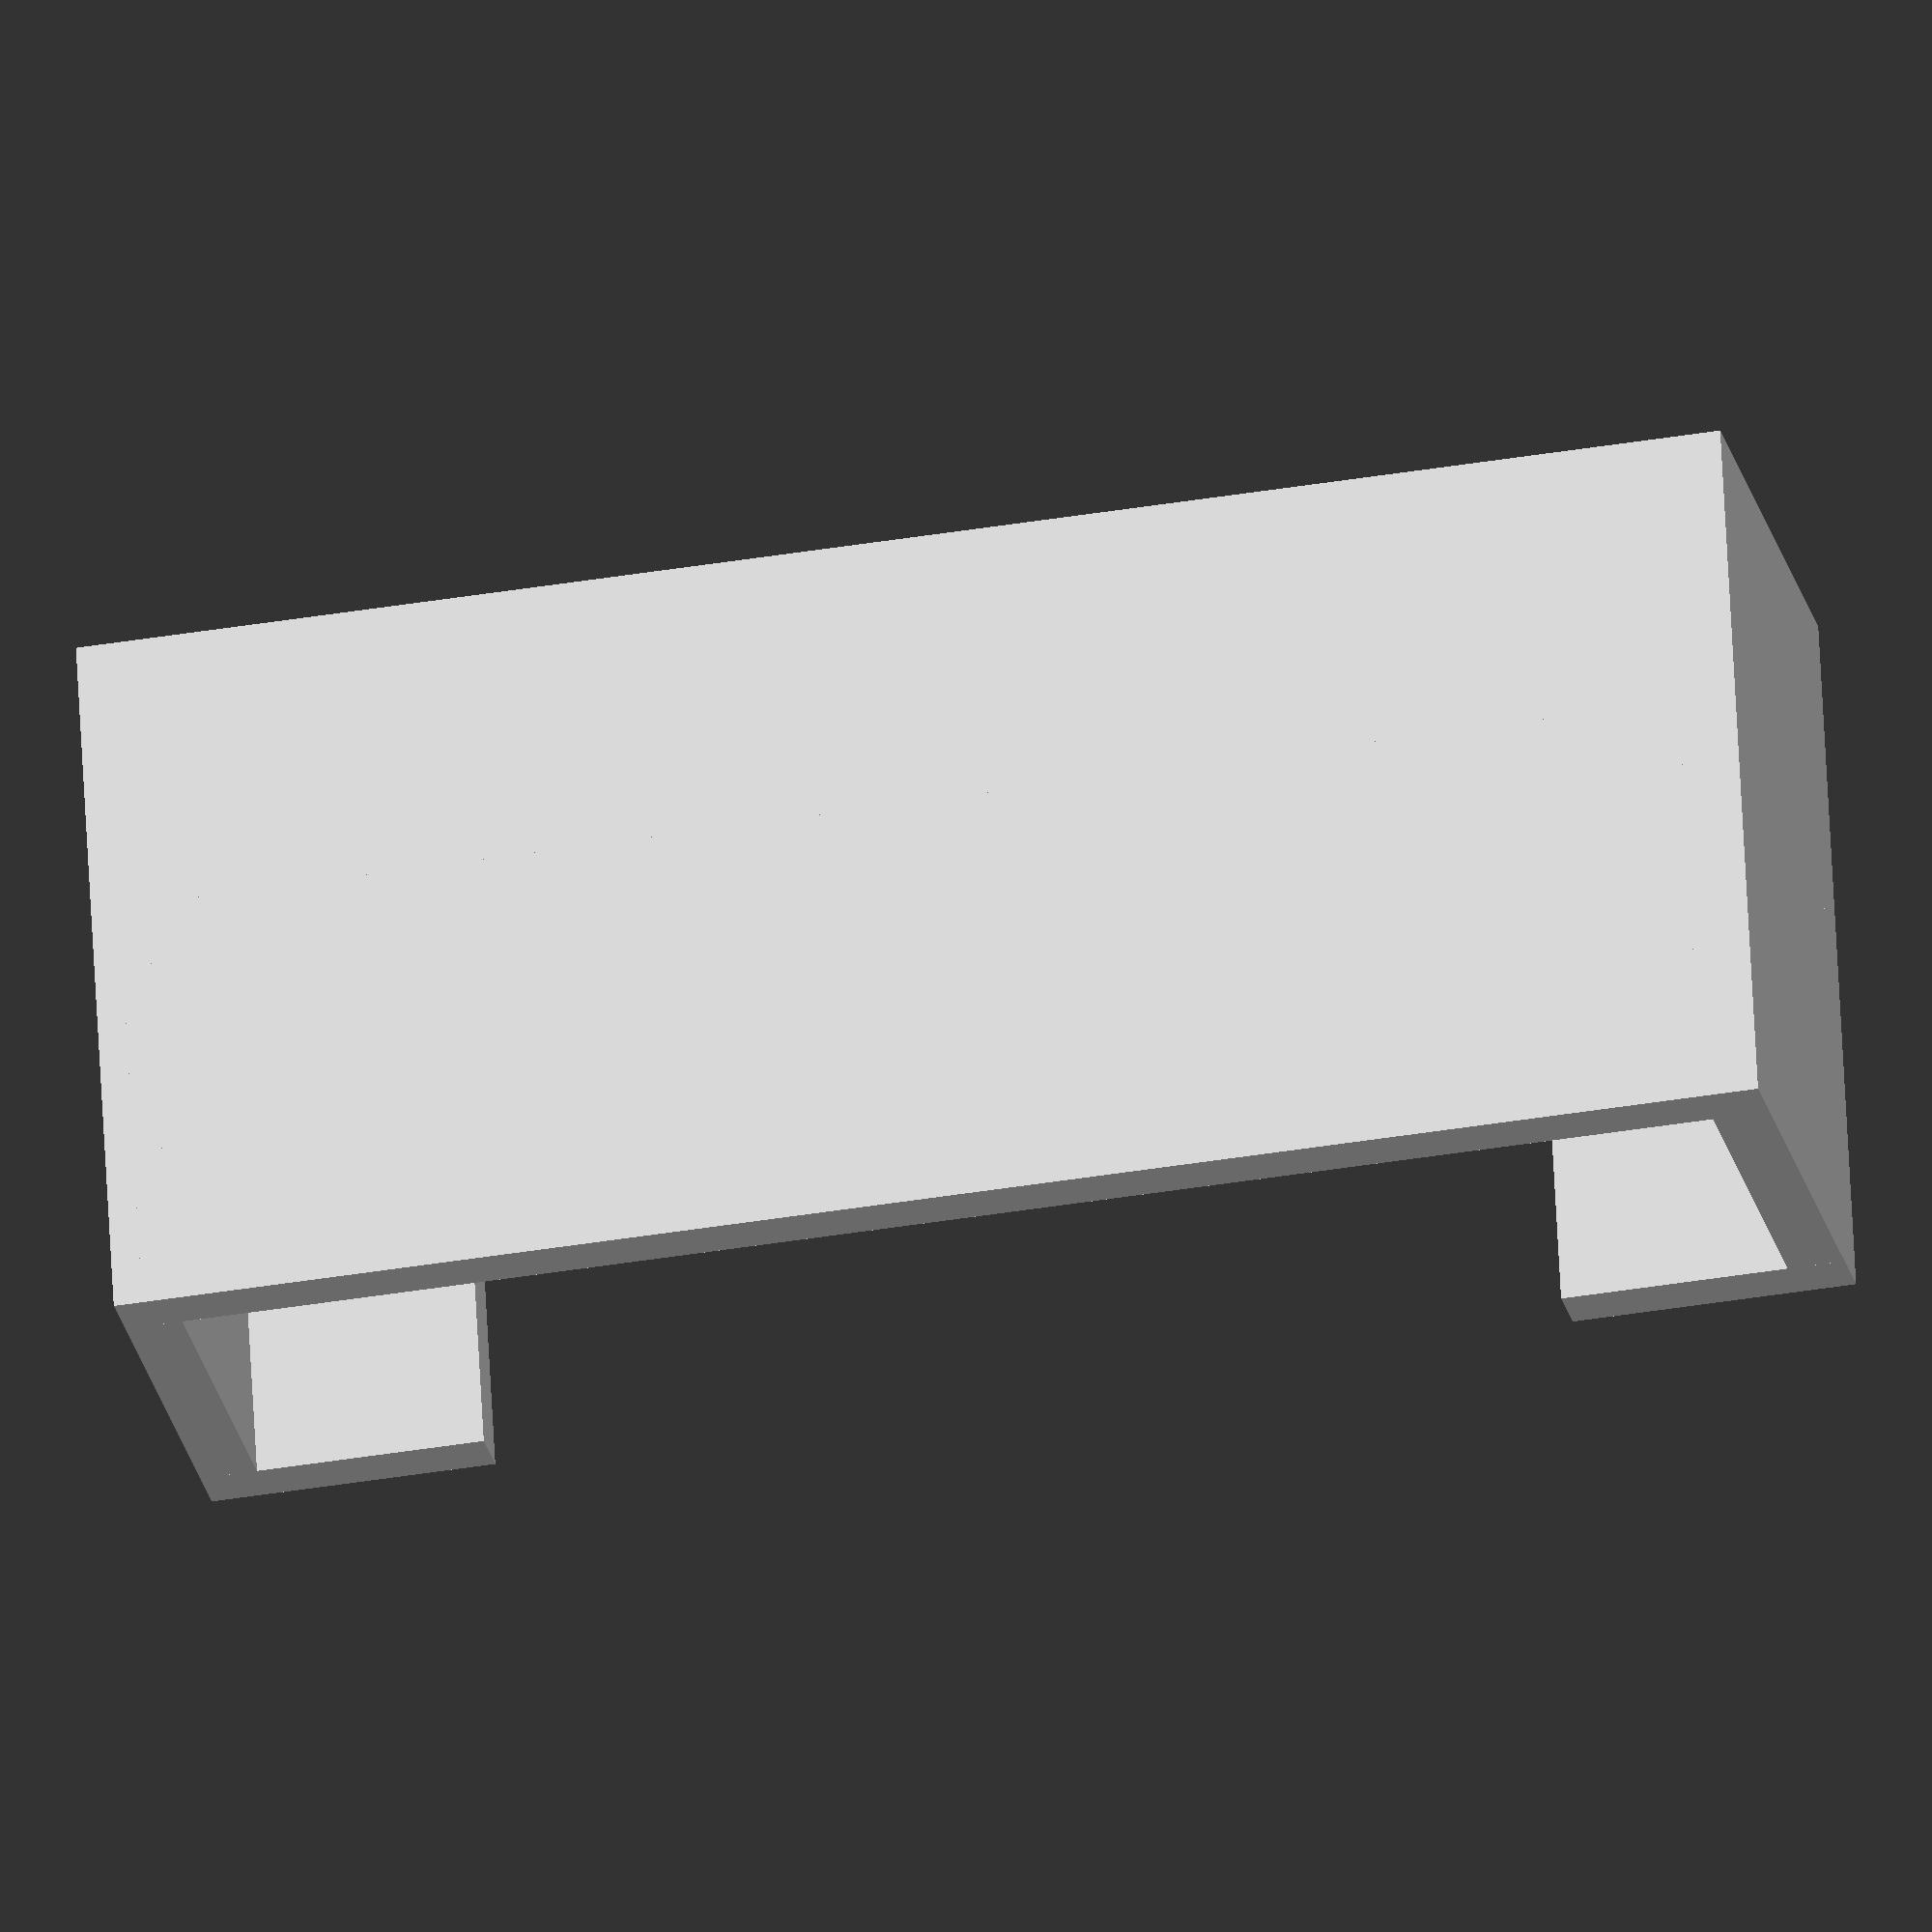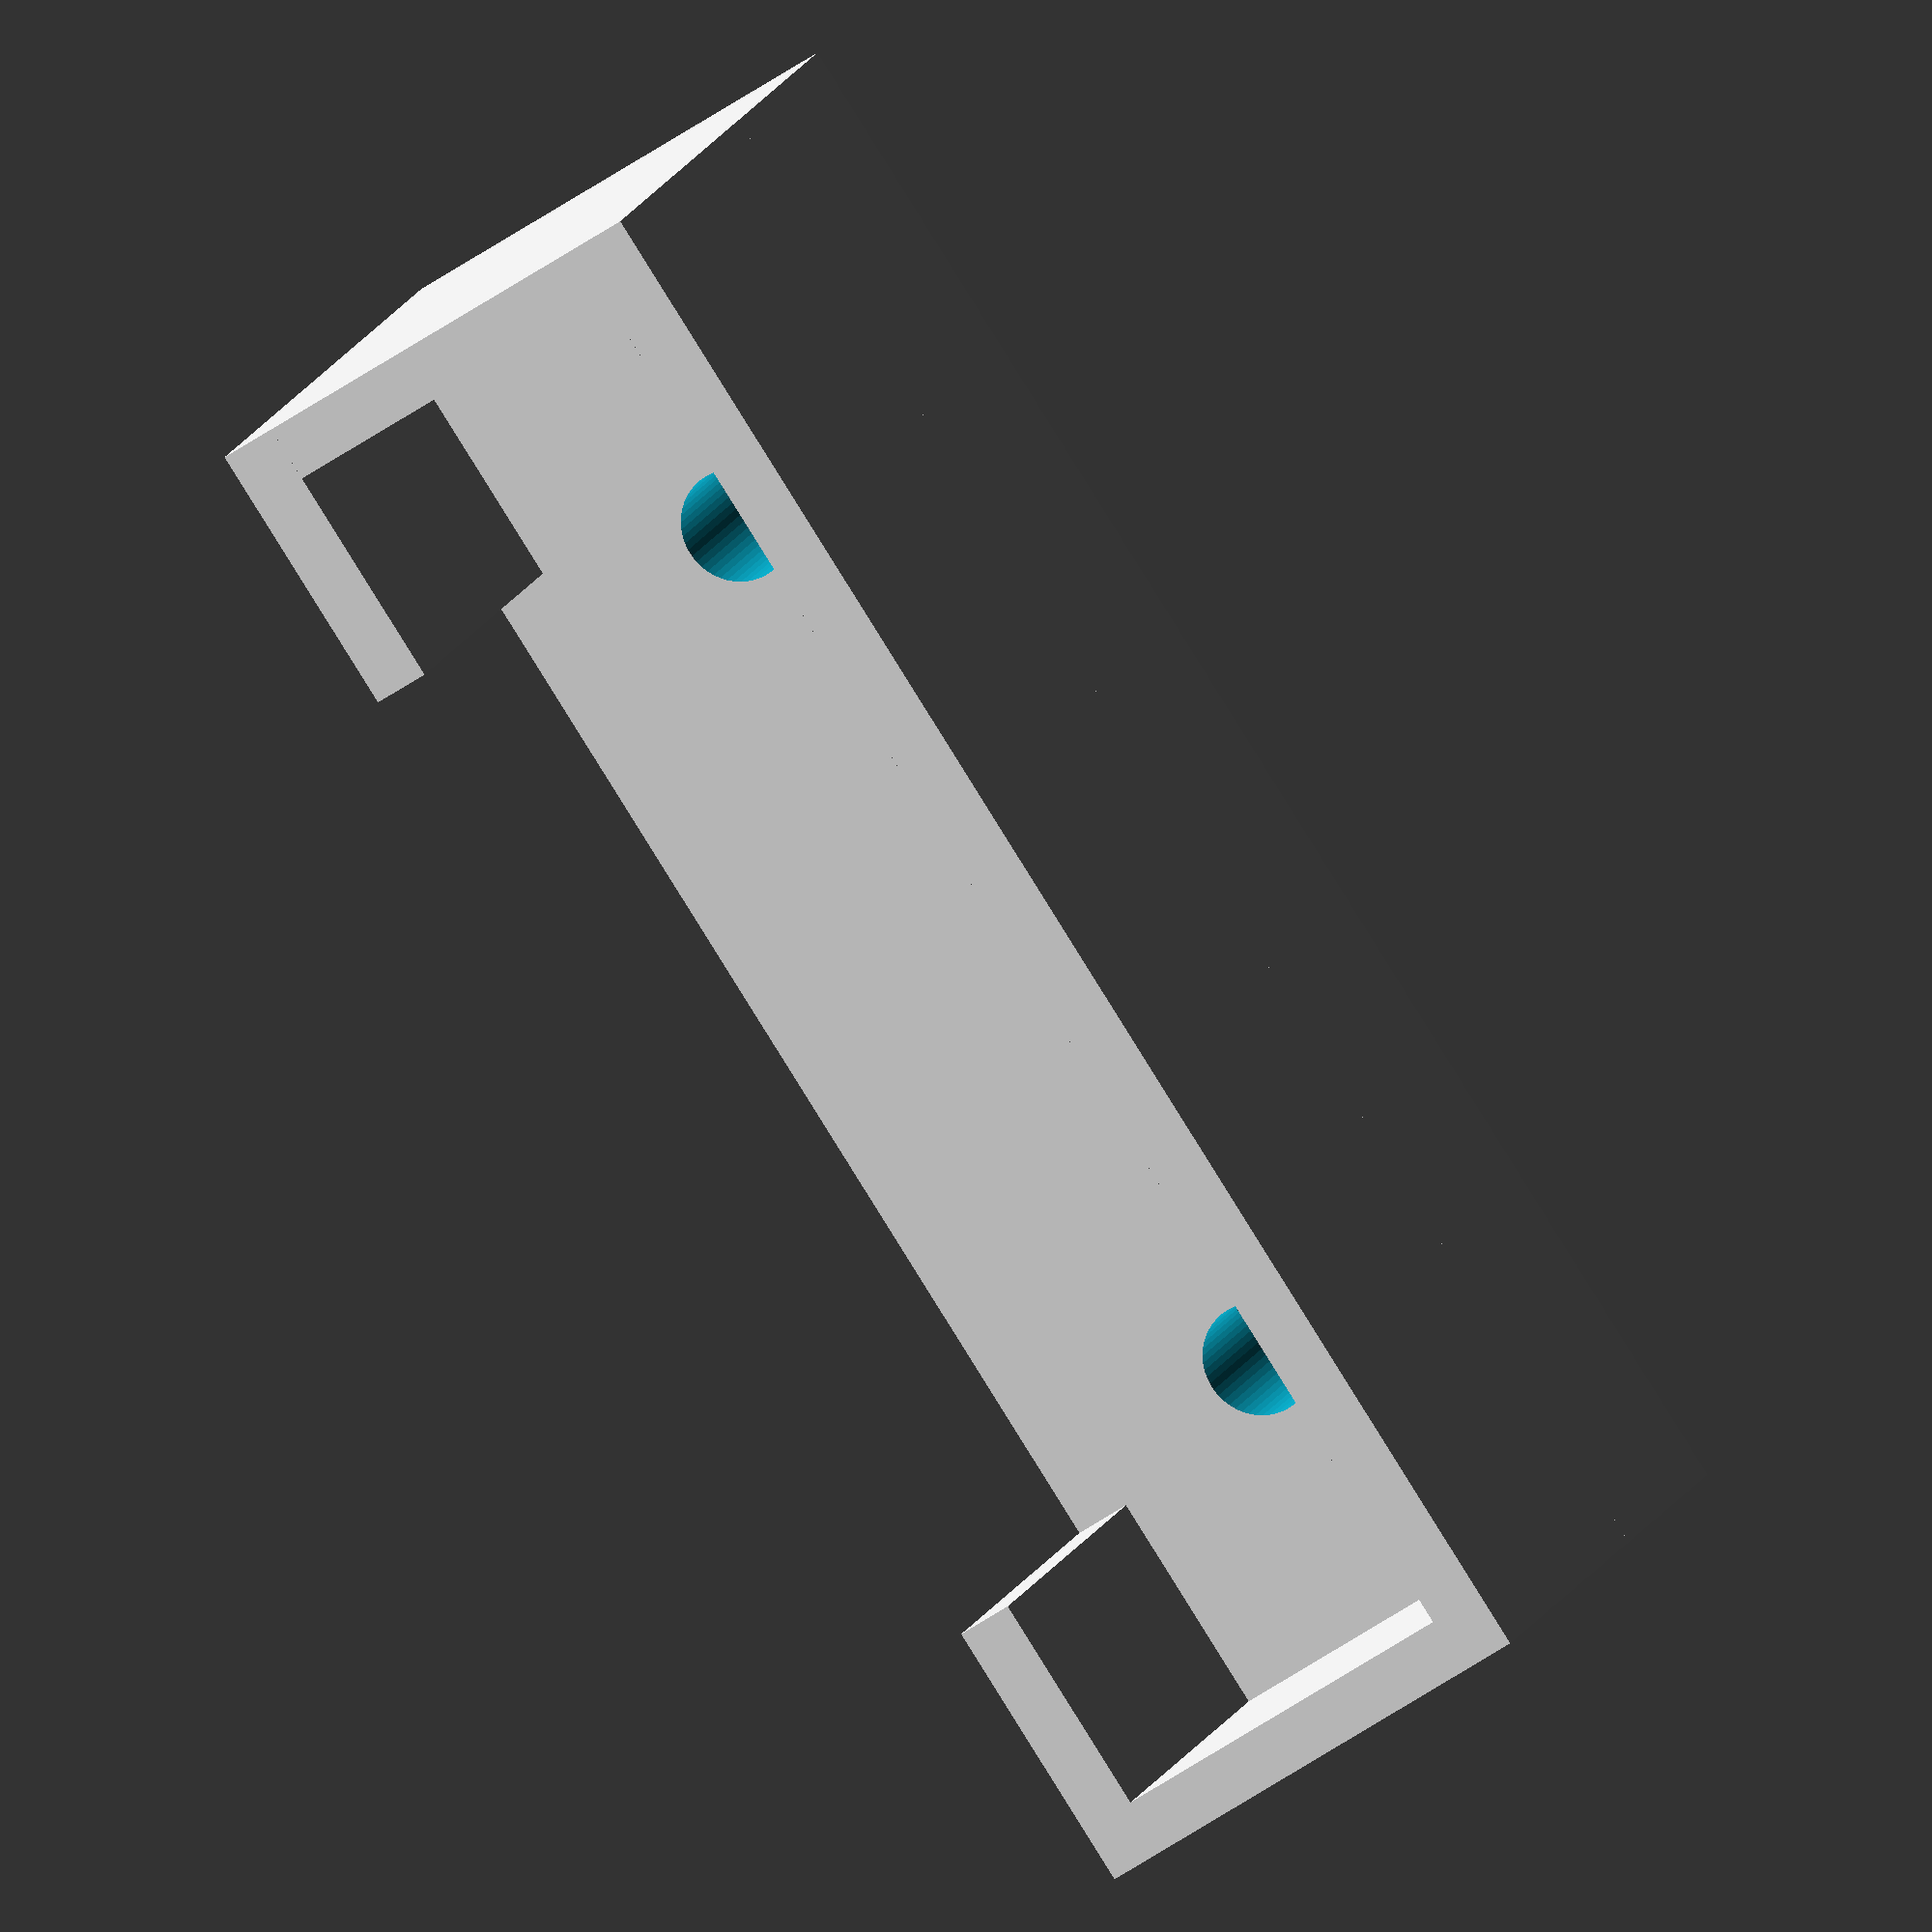
<openscad>
//cube (size = [width, depth, size]);

/* 
Pour modifier la hauteur du plancher :
- Modifier le troisième nombre entre crochets de la taille du cube rectangle de base.
- Modifier le troisième nombre entre crochets de chaque translate sauf pour les trous.
*/


// plancher
difference() {
// rectangle de base
cube (size = [58, 17, 10]);
    // trous
    translate ([12,8,0]) cylinder (h=25, r=2, $fn=50);
    translate ([46,8,0]) cylinder (h=25, r=2, $fn=50);
}

// côté 1
translate ([0, 0, 10]) cube (size = [2, 15, 15]);

// côté 2
translate ([56, 0, 10]) cube (size = [2, 15, 15]);

// fond
translate ([2,0,10]) cube (size = [55, 2, 15]);

// languettes de sécurité
translate ([0,15,10]) cube (size = [10, 2, 15]);
translate ([48,15,10]) cube (size = [10, 2, 15]);
</openscad>
<views>
elev=114.5 azim=348.5 roll=183.0 proj=o view=solid
elev=346.0 azim=236.6 roll=15.8 proj=o view=solid
</views>
